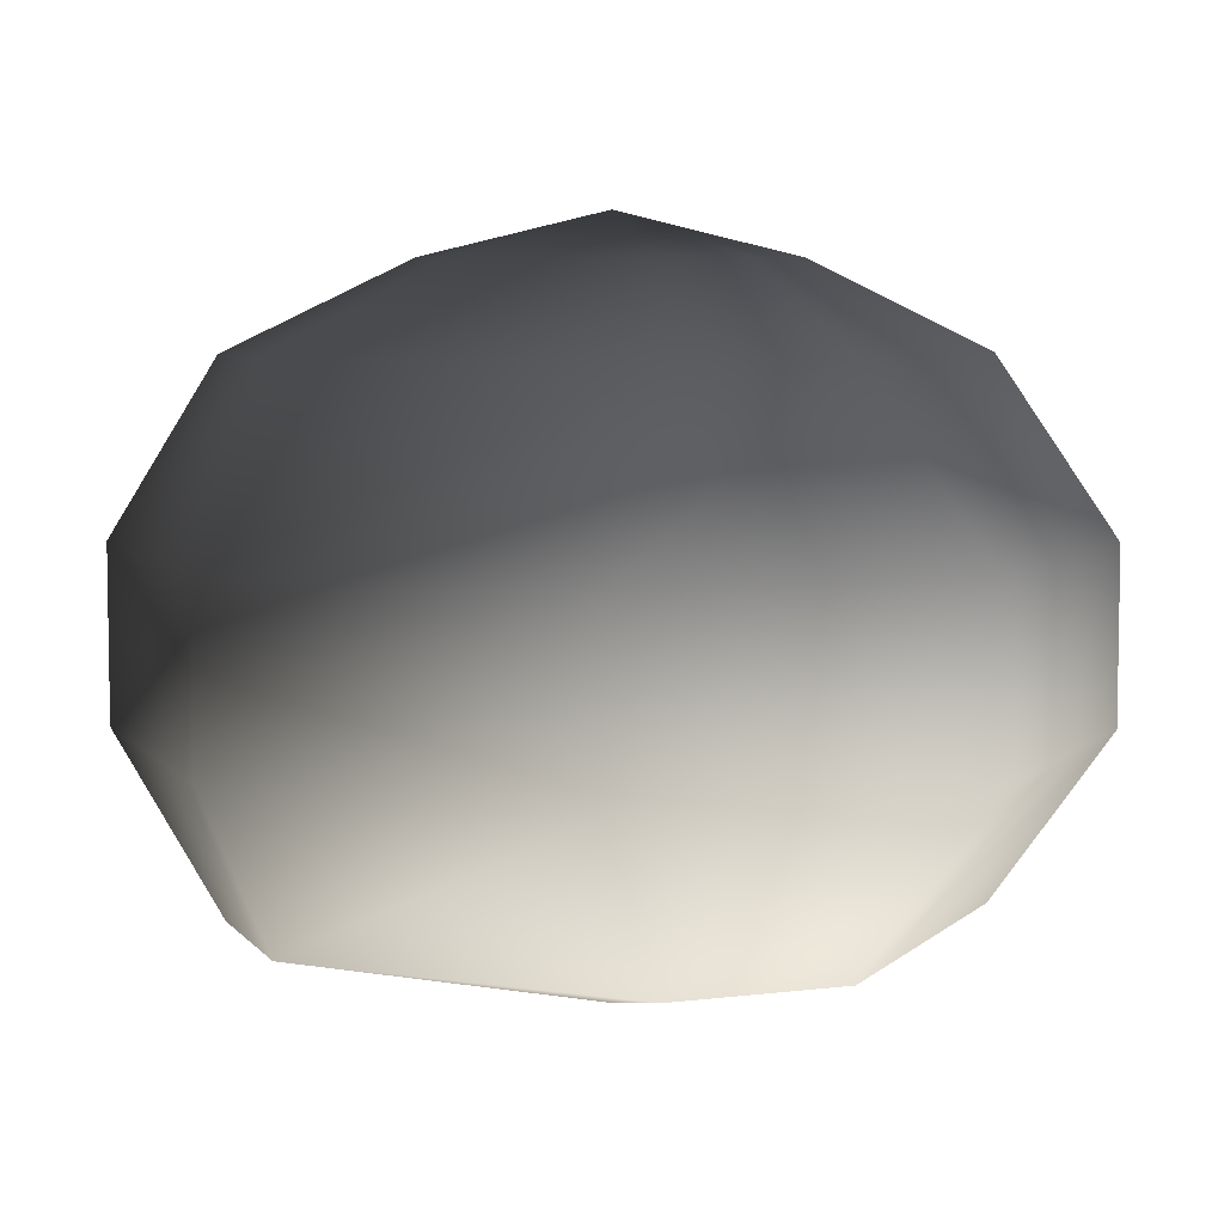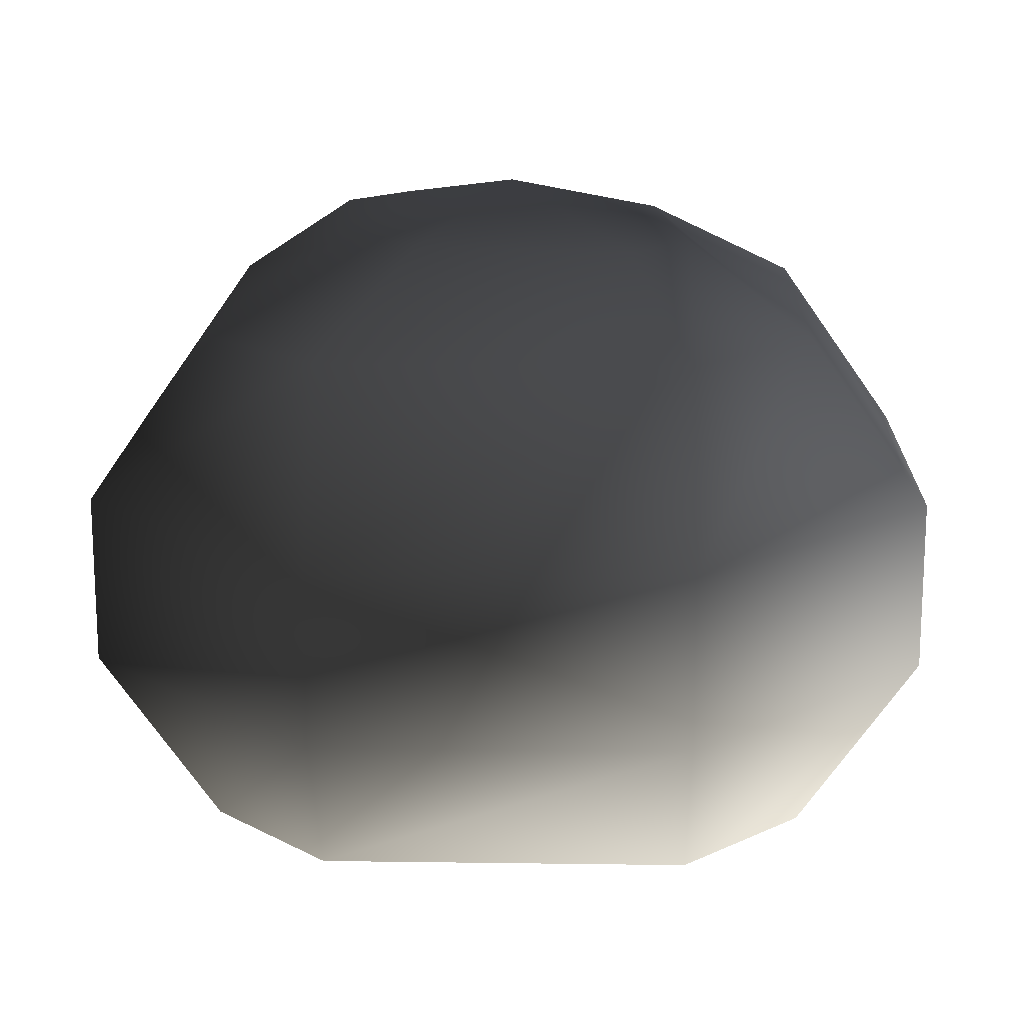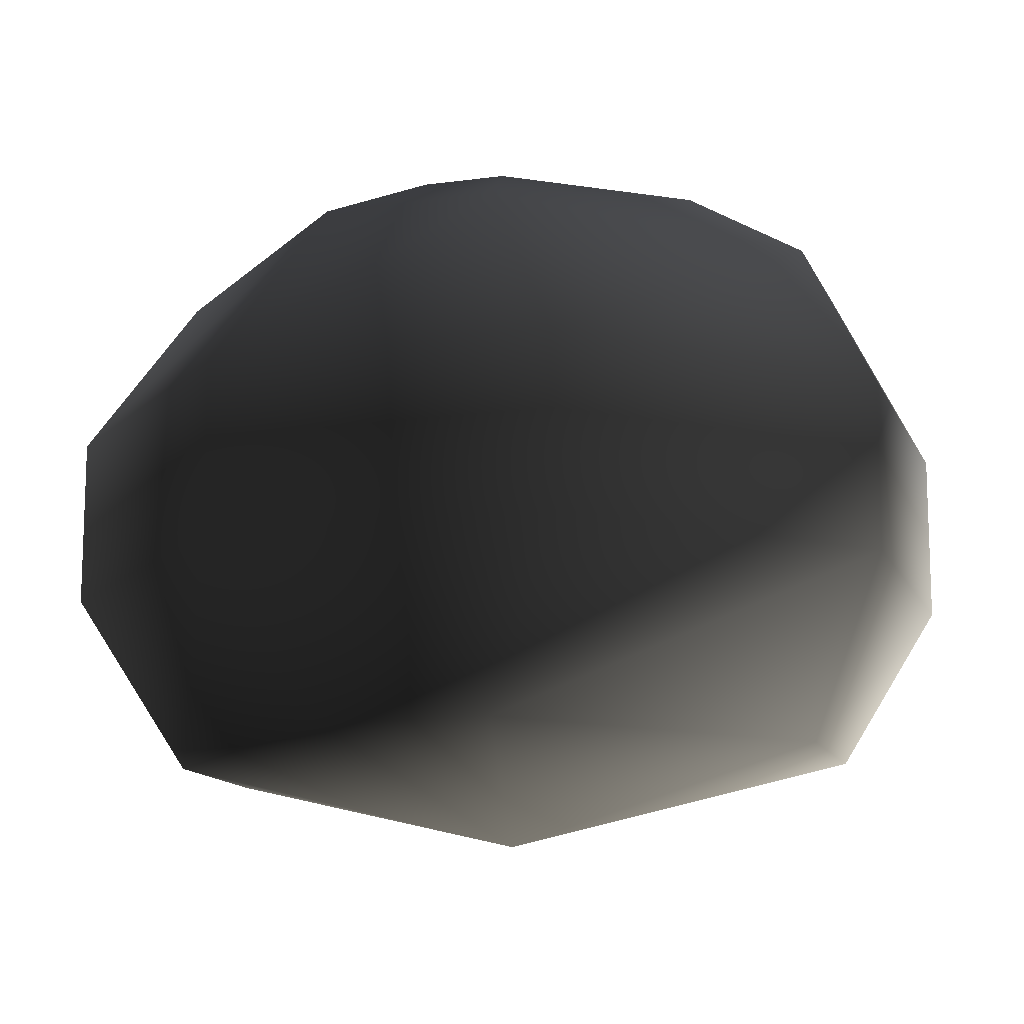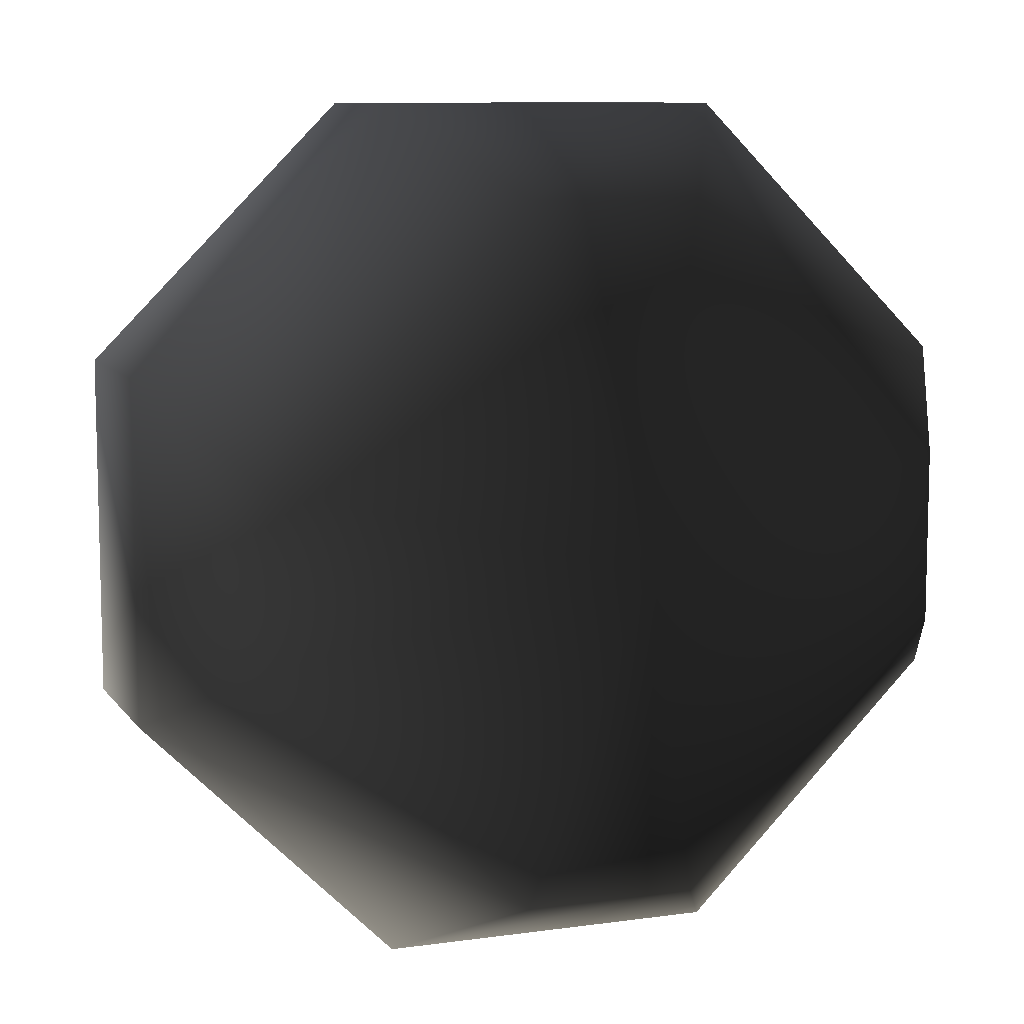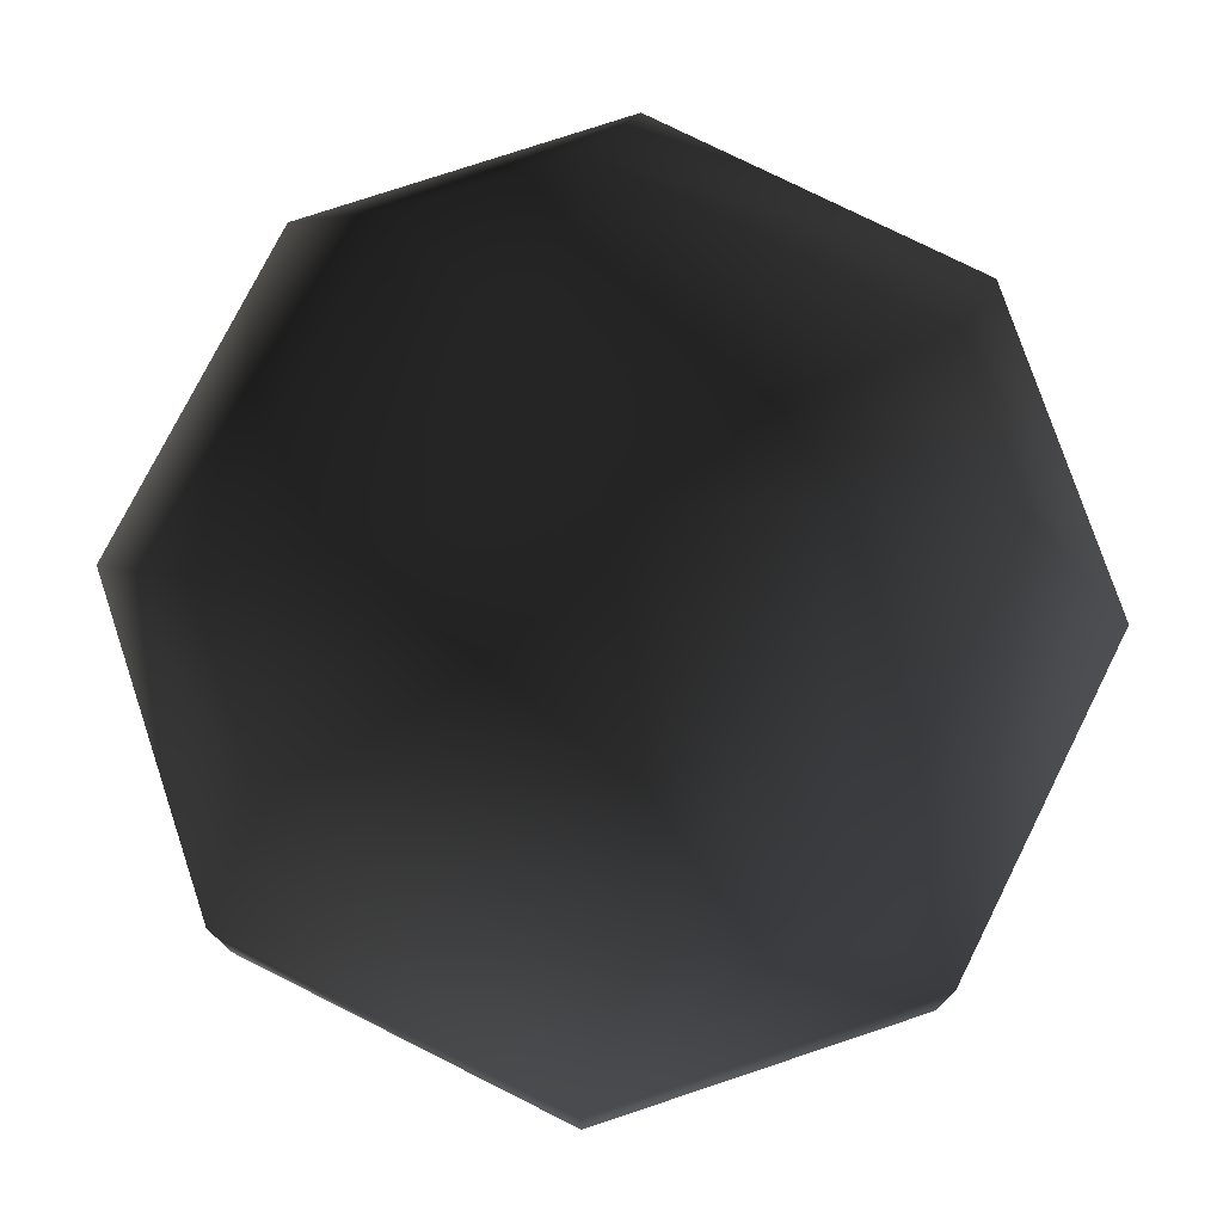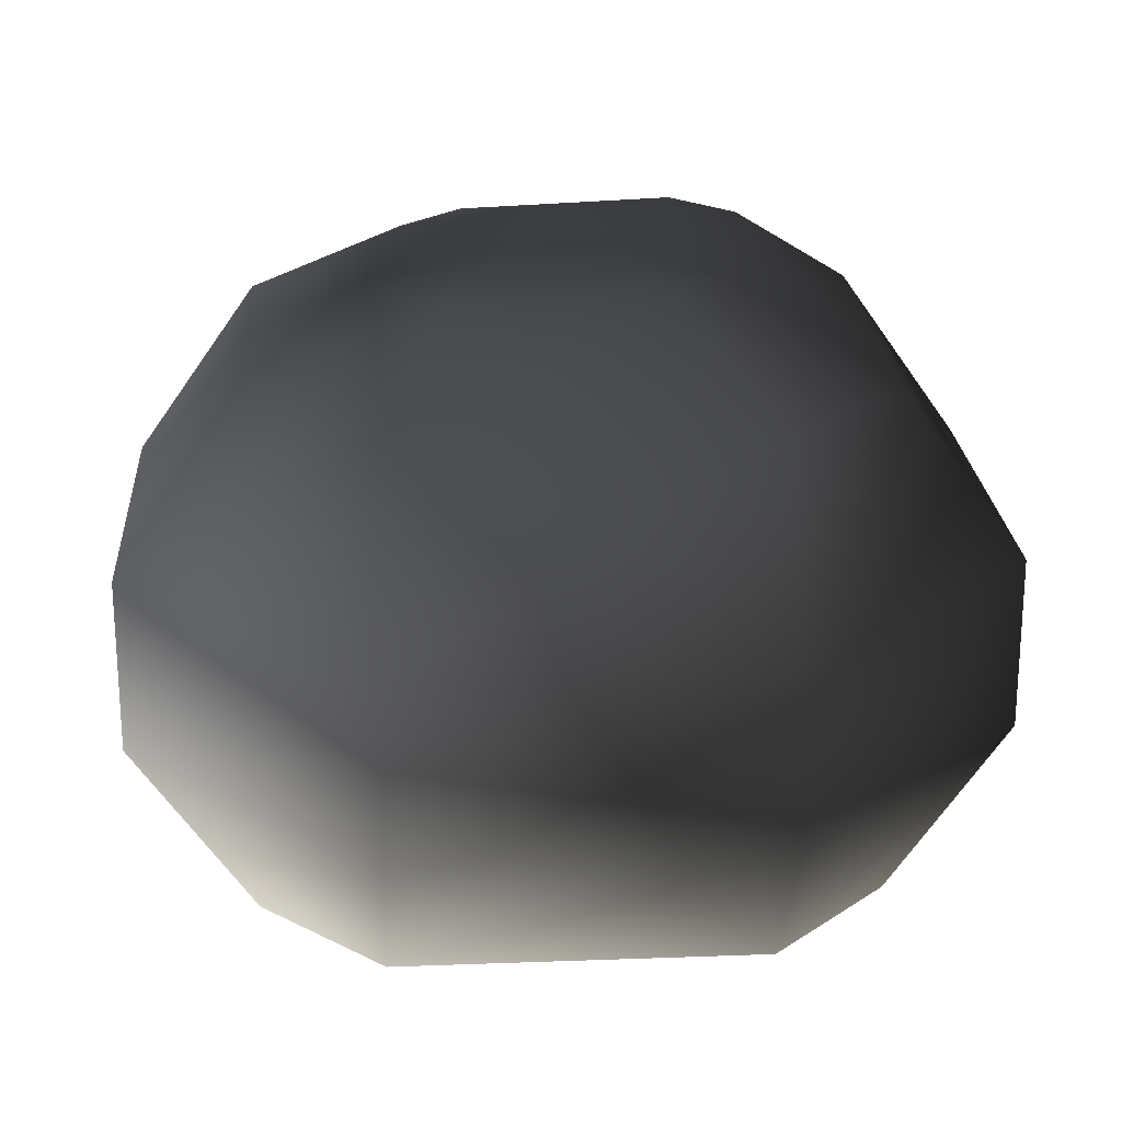
<metadata>
{"format":"obj","ext":"obj","renderer":"f3d","projection":"perspective","resolution":1024,"background":"white","views":[{"elev":6.3,"azim":69.3,"up":"+Y"},{"elev":16.6,"azim":-133.4,"up":"+Y"},{"elev":-13.4,"azim":17.3,"up":"+Y"},{"elev":9.6,"azim":-20.4,"up":"+Z"},{"elev":76.6,"azim":71.6,"up":"+Y"},{"elev":22.3,"azim":-48.7,"up":"+Y"}]}
</metadata>
<code>
o 2336
v -2 32 -8
v -10 32 -2
v 0 34 0
v 2 32 -8
v 4 28 -16
v -4 28 -16
v -16 28 -4
v -10 32 2
v -2 32 8
v 2 32 8
v 10 32 2
v 10 32 -2
v 16 28 -4
v 20 20 -8
v 8 20 -20
v -8 20 -20
v -20 20 -8
v -16 28 4
v -4 28 16
v 4 28 16
v 16 28 4
v 20 20 8
v 20 12 8
v 20 12 -8
v 8 12 -20
v -8 12 -20
v -20 12 -8
v -20 20 8
v -8 20 20
v 8 20 20
v 8 12 20
v 4 4 16
v 16 4 4
v 16 4 -4
v 4 4 -16
v -4 4 -16
v -16 4 -4
v -20 12 8
v -8 12 20
v -4 4 16
v 0 0 0
v -16 4 4
f 1 2 3
f 1 3 4
f 1 4 5
f 1 5 6
f 1 6 2
f 2 6 7
f 2 7 8
f 2 8 3
f 3 8 9
f 3 9 10
f 3 10 11
f 3 11 12
f 3 12 4
f 4 12 13
f 4 13 5
f 5 13 14
f 5 14 15
f 5 15 6
f 6 15 16
f 6 16 7
f 7 16 17
f 7 17 18
f 7 18 8
f 8 18 9
f 9 18 19
f 9 19 10
f 10 19 20
f 10 20 11
f 11 20 21
f 11 21 12
f 12 21 13
f 13 21 22
f 13 22 14
f 14 22 23
f 14 23 24
f 14 24 15
f 15 24 25
f 15 25 16
f 16 25 26
f 16 26 17
f 17 26 27
f 17 27 28
f 17 28 18
f 18 28 19
f 19 28 29
f 19 29 20
f 20 29 30
f 20 30 21
f 21 30 22
f 22 30 31
f 22 31 23
f 23 31 32
f 23 32 33
f 23 33 24
f 24 33 34
f 24 34 25
f 25 34 35
f 25 35 26
f 26 35 36
f 26 36 27
f 27 36 37
f 27 37 38
f 27 38 28
f 28 38 29
f 29 38 39
f 29 39 30
f 30 39 31
f 31 39 40
f 31 40 32
f 32 40 41
f 32 41 33
f 33 41 34
f 34 41 35
f 35 41 36
f 36 41 37
f 37 41 42
f 37 42 38
f 38 42 39
f 39 42 40
f 40 42 41

</code>
